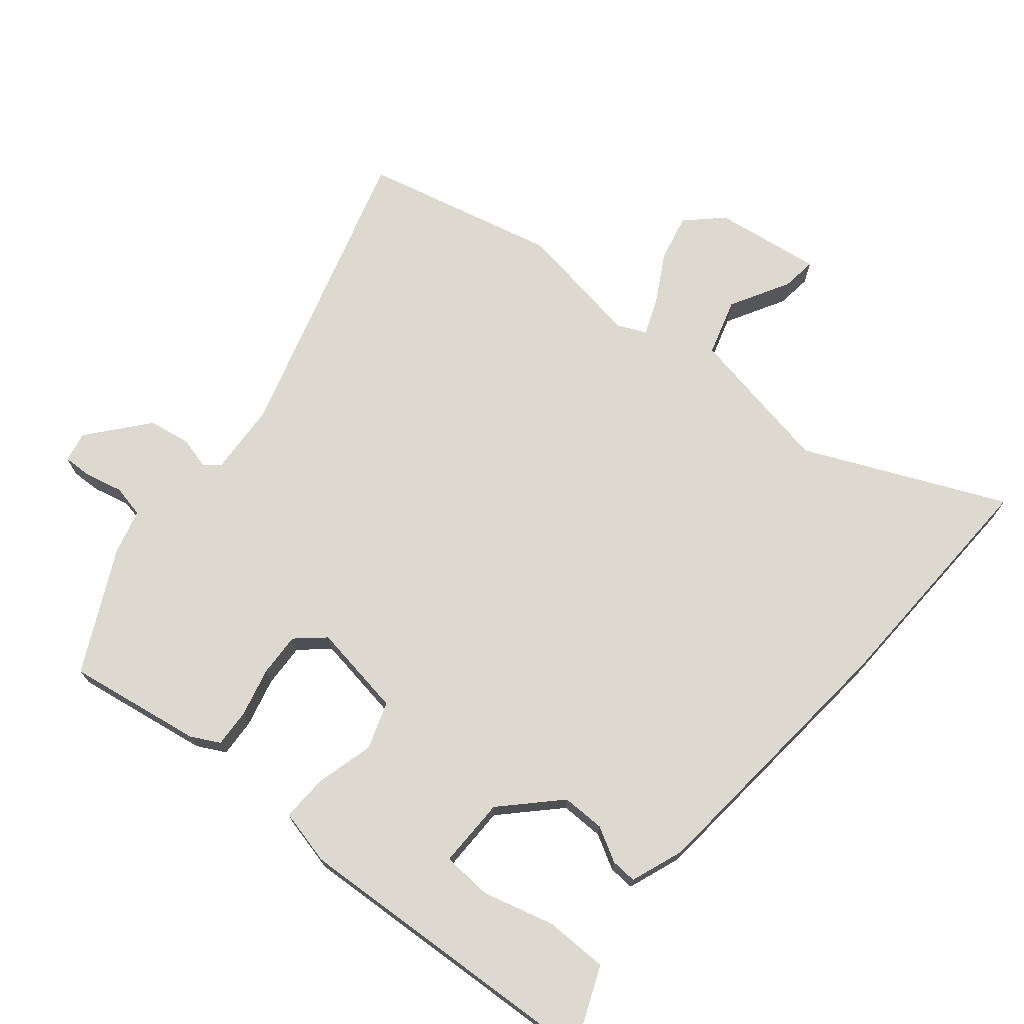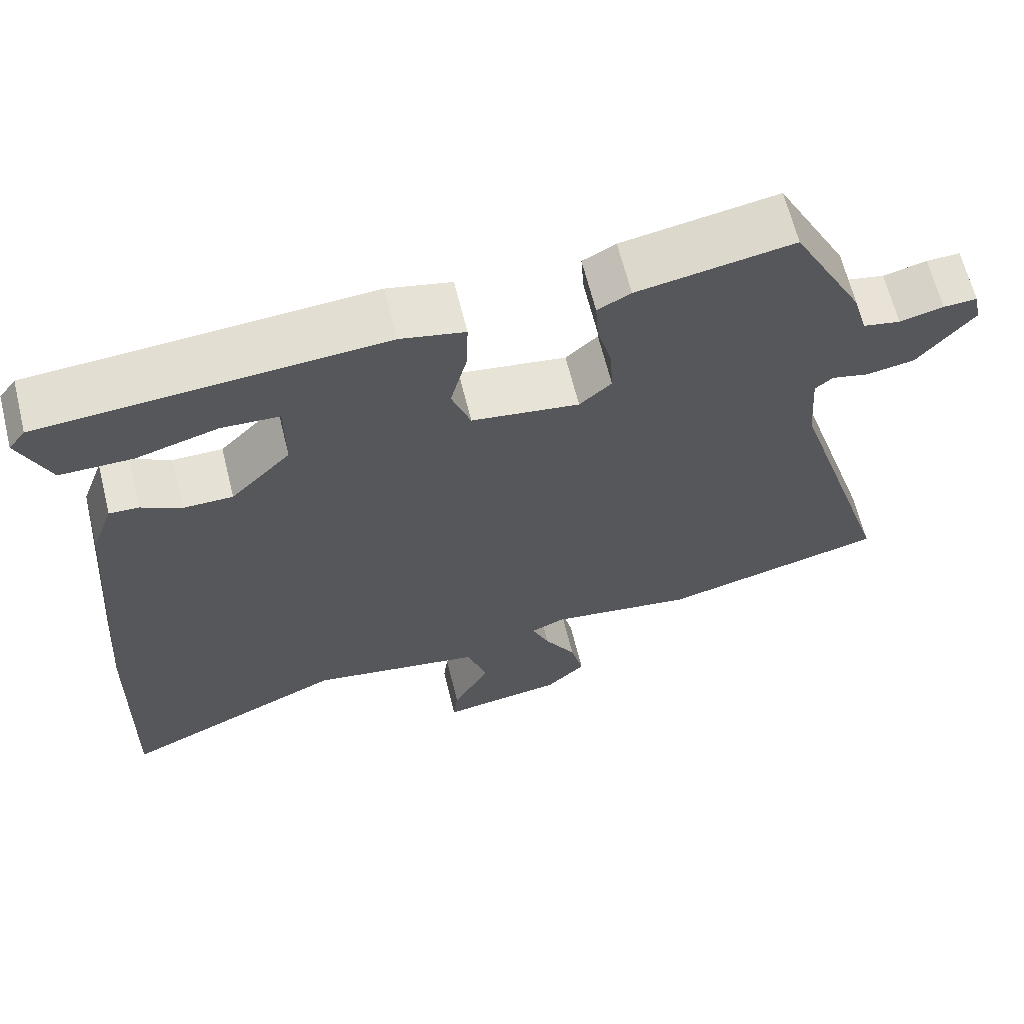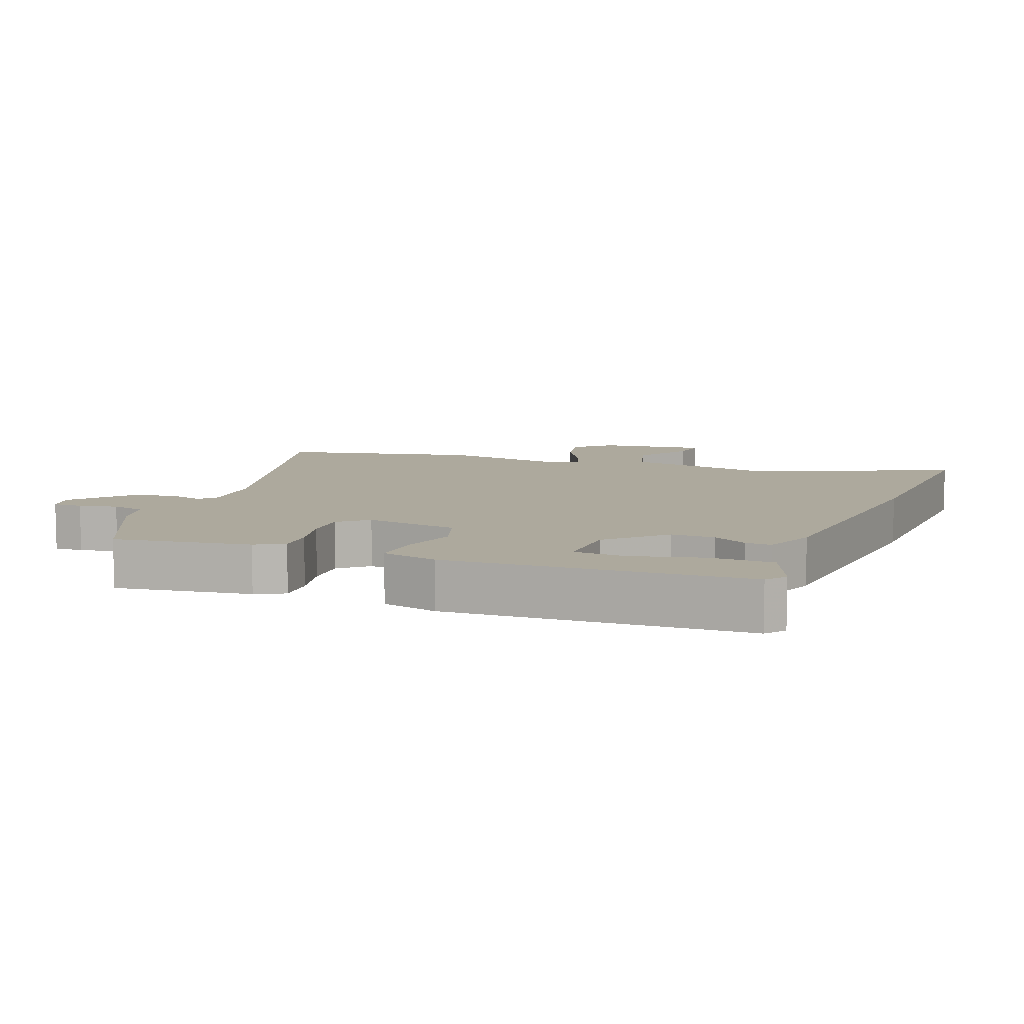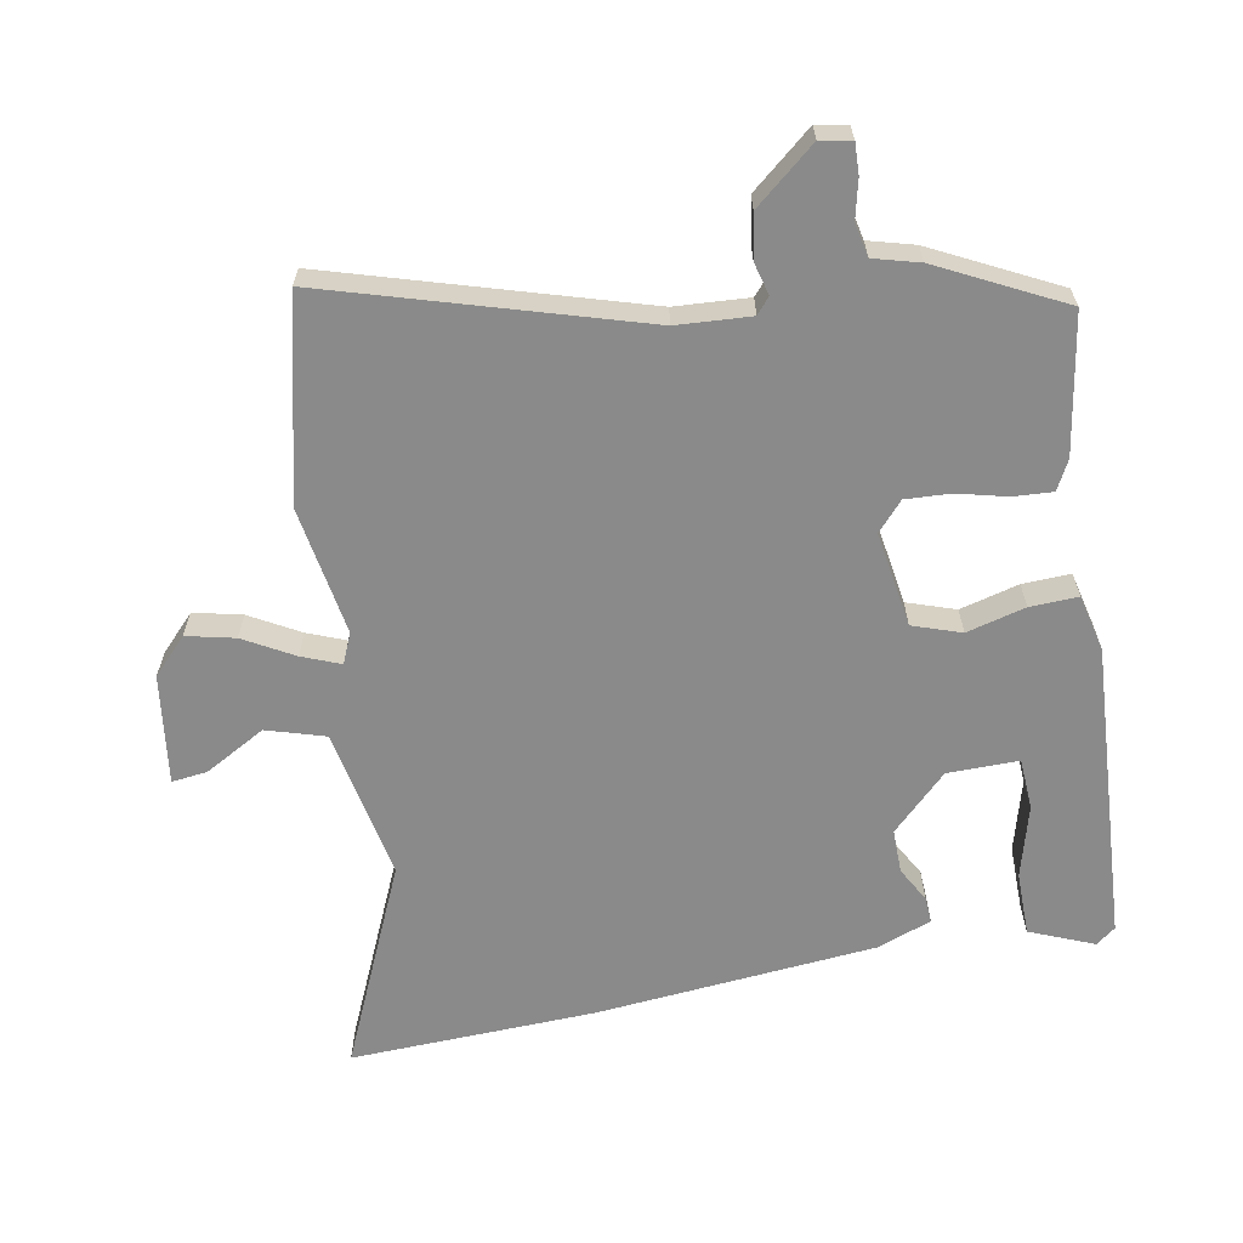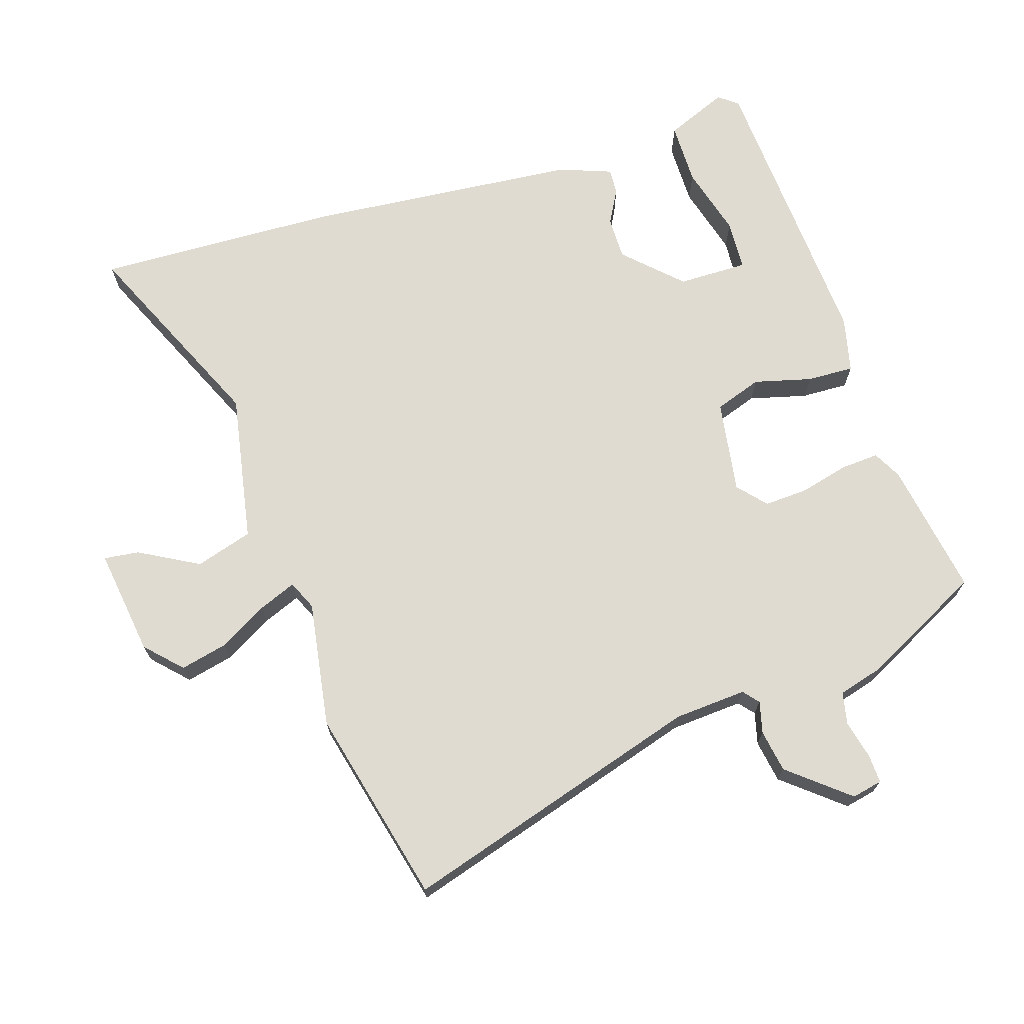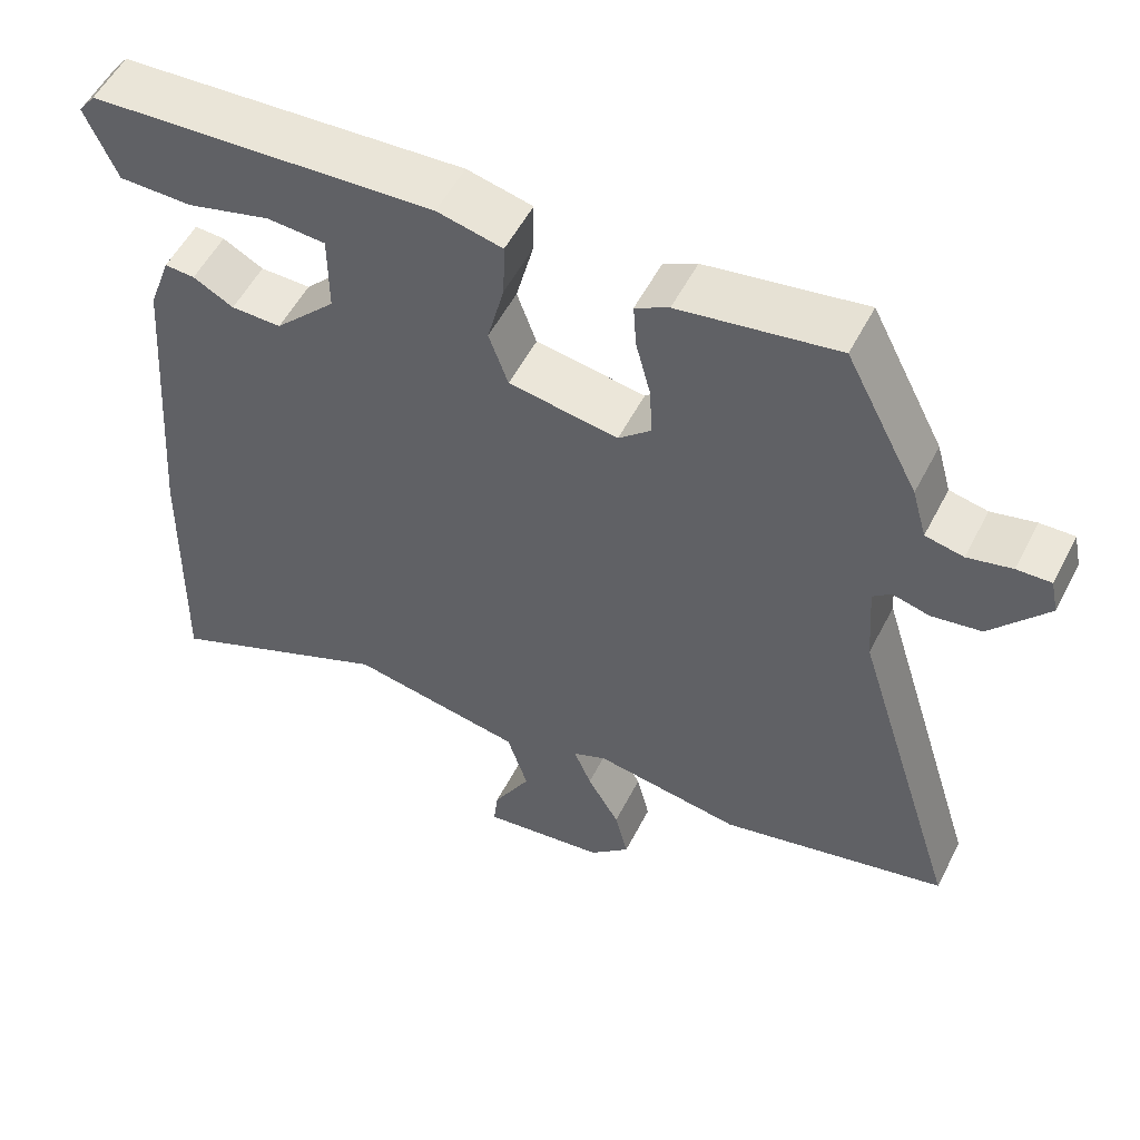
<metadata>
{"format":"obj","ext":"obj","renderer":"f3d","projection":"perspective","resolution":1024,"background":"white","views":[{"elev":71.5,"azim":40.2,"up":"+Y"},{"elev":65.0,"azim":166.1,"up":"+Z"},{"elev":8.9,"azim":22.4,"up":"+Y"},{"elev":-63.4,"azim":-79.0,"up":"+Y"},{"elev":70.0,"azim":-107.3,"up":"+Y"},{"elev":54.7,"azim":-153.0,"up":"+Z"}]}
</metadata>
<code>
v -0.359 0.07 -0.535
v -0.653 0.07 -0.462
v -0.512 0.07 -0.009
v -0.504 0.07 0.1
v -0.527 0.07 0.12
v -0.575 0.07 0.108
v -0.639 0.07 0.119
v -0.712 0.07 0.209
v -0.702 0.07 0.255
v -0.658 0.07 0.253
v -0.601 0.07 0.239
v -0.552 0.07 0.249
v -0.533 0.07 0.316
v -0.439 0.07 0.498
v -0.236 0.07 0.463
v -0.193 0.07 0.44
v -0.197 0.07 0.382
v -0.216 0.07 0.309
v -0.22 0.07 0.243
v -0.178 0.07 0.205
v -0.037 0.07 0.226
v -0.012 0.07 0.297
v -0.034 0.07 0.384
v -0.036 0.07 0.455
v 0.048 0.07 0.474
v 0.493 0.07 0.444
v 0.515 0.07 0.415
v 0.475 0.07 0.321
v 0.38 0.07 0.321
v 0.273 0.07 0.351
v 0.197 0.07 0.347
v 0.197 0.07 0.242
v 0.276 0.07 0.16
v 0.341 0.07 0.16
v 0.393 0.07 0.188
v 0.432 0.07 0.19
v 0.461 0.07 0.11
v 0.495 0.07 -0.305
v 0.505 0.07 -0.669
v 0.206 0.07 -0.532
v -0.02 0.07 -0.572
v -0.047 0.07 -0.658
v 0.002 0.07 -0.748
v 0.008 0.07 -0.801
v -0.154 0.07 -0.777
v -0.206 0.07 -0.726
v -0.189 0.07 -0.655
v -0.147 0.07 -0.582
v -0.124 0.07 -0.526
v -0.168 0.07 -0.506
v -0.359 0 -0.535
v -0.653 0 -0.462
v -0.512 0 -0.009
v -0.504 0 0.1
v -0.527 0 0.12
v -0.575 0 0.108
v -0.639 0 0.119
v -0.712 0 0.209
v -0.702 0 0.255
v -0.658 0 0.253
v -0.601 0 0.239
v -0.552 0 0.249
v -0.533 0 0.316
v -0.439 0 0.498
v -0.236 0 0.463
v -0.193 0 0.44
v -0.197 0 0.382
v -0.216 0 0.309
v -0.22 0 0.243
v -0.178 0 0.205
v -0.037 0 0.226
v -0.012 0 0.297
v -0.034 0 0.384
v -0.036 0 0.455
v 0.048 0 0.474
v 0.493 0 0.444
v 0.515 0 0.415
v 0.475 0 0.321
v 0.38 0 0.321
v 0.273 0 0.351
v 0.197 0 0.347
v 0.197 0 0.242
v 0.276 0 0.16
v 0.341 0 0.16
v 0.393 0 0.188
v 0.432 0 0.19
v 0.461 0 0.11
v 0.495 0 -0.305
v 0.505 0 -0.669
v 0.206 0 -0.532
v -0.02 0 -0.572
v -0.047 0 -0.658
v 0.002 0 -0.748
v 0.008 0 -0.801
v -0.154 0 -0.777
v -0.206 0 -0.726
v -0.189 0 -0.655
v -0.147 0 -0.582
v -0.124 0 -0.526
v -0.168 0 -0.506
f 45 46 47 48
f 45 48 49
f 42 43 44 45
f 41 42 45 49
f 40 41 49 50
f 38 39 40
f 37 38 40 50
f 34 35 36 37
f 33 34 37 50
f 27 28 29 30
f 27 30 31
f 26 27 31
f 25 26 31
f 22 23 24 25
f 22 25 31 32
f 15 16 17 18
f 15 18 19
f 12 13 14 15
f 12 15 19
f 11 12 19 20
f 9 10 11
f 8 9 11
f 5 6 7 8
f 5 8 11 20
f 50 1 2 3
f 50 3 4
f 33 50 4
f 21 22 32 33
f 20 21 33
f 4 5 20 33
f 98 97 96 95
f 99 98 95
f 95 94 93 92
f 99 95 92 91
f 100 99 91 90
f 90 89 88
f 100 90 88 87
f 87 86 85 84
f 100 87 84 83
f 80 79 78 77
f 81 80 77
f 81 77 76
f 81 76 75
f 75 74 73 72
f 82 81 75 72
f 68 67 66 65
f 69 68 65
f 65 64 63 62
f 69 65 62
f 70 69 62 61
f 61 60 59
f 61 59 58
f 58 57 56 55
f 70 61 58 55
f 53 52 51 100
f 54 53 100
f 54 100 83
f 83 82 72 71
f 83 71 70
f 83 70 55 54
f 1 51 52 2
f 2 52 53 3
f 3 53 54 4
f 4 54 55 5
f 5 55 56 6
f 6 56 57 7
f 7 57 58 8
f 8 58 59 9
f 9 59 60 10
f 10 60 61 11
f 11 61 62 12
f 12 62 63 13
f 13 63 64 14
f 14 64 65 15
f 15 65 66 16
f 16 66 67 17
f 17 67 68 18
f 18 68 69 19
f 19 69 70 20
f 20 70 71 21
f 21 71 72 22
f 22 72 73 23
f 23 73 74 24
f 24 74 75 25
f 25 75 76 26
f 26 76 77 27
f 27 77 78 28
f 28 78 79 29
f 29 79 80 30
f 30 80 81 31
f 31 81 82 32
f 32 82 83 33
f 33 83 84 34
f 34 84 85 35
f 35 85 86 36
f 36 86 87 37
f 37 87 88 38
f 38 88 89 39
f 39 89 90 40
f 40 90 91 41
f 41 91 92 42
f 42 92 93 43
f 43 93 94 44
f 44 94 95 45
f 45 95 96 46
f 46 96 97 47
f 47 97 98 48
f 48 98 99 49
f 49 99 100 50
f 50 100 51 1

</code>
